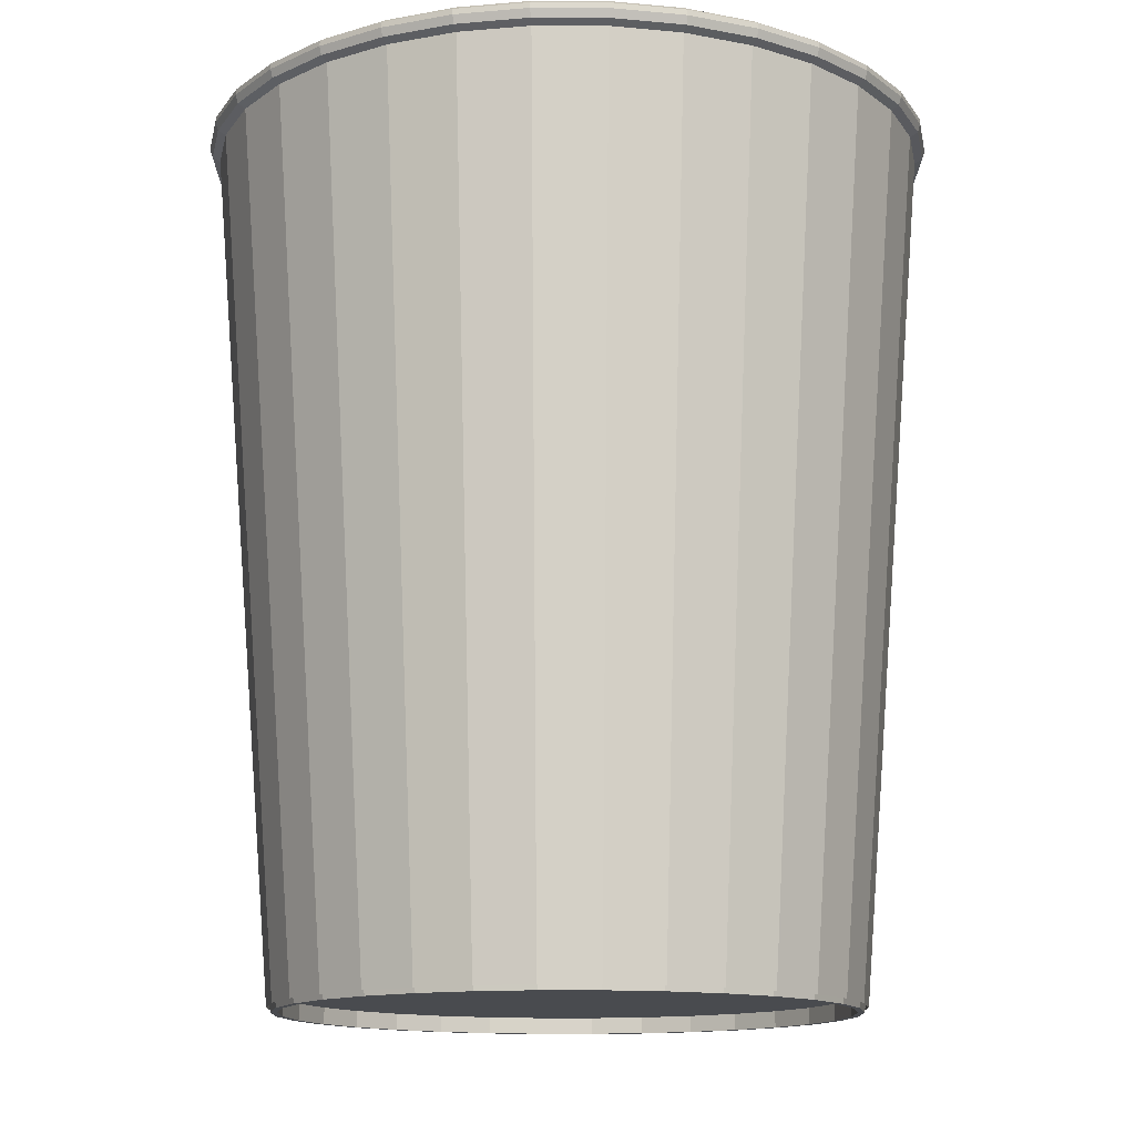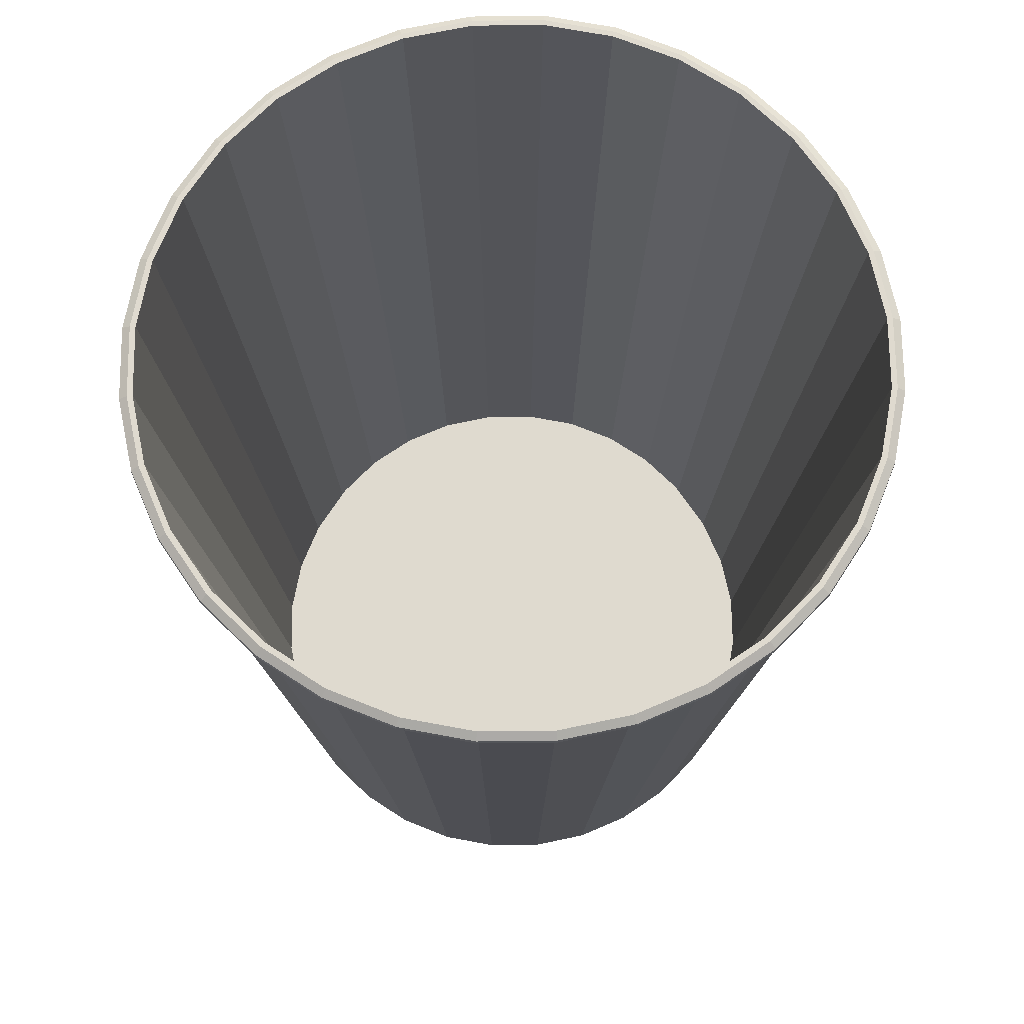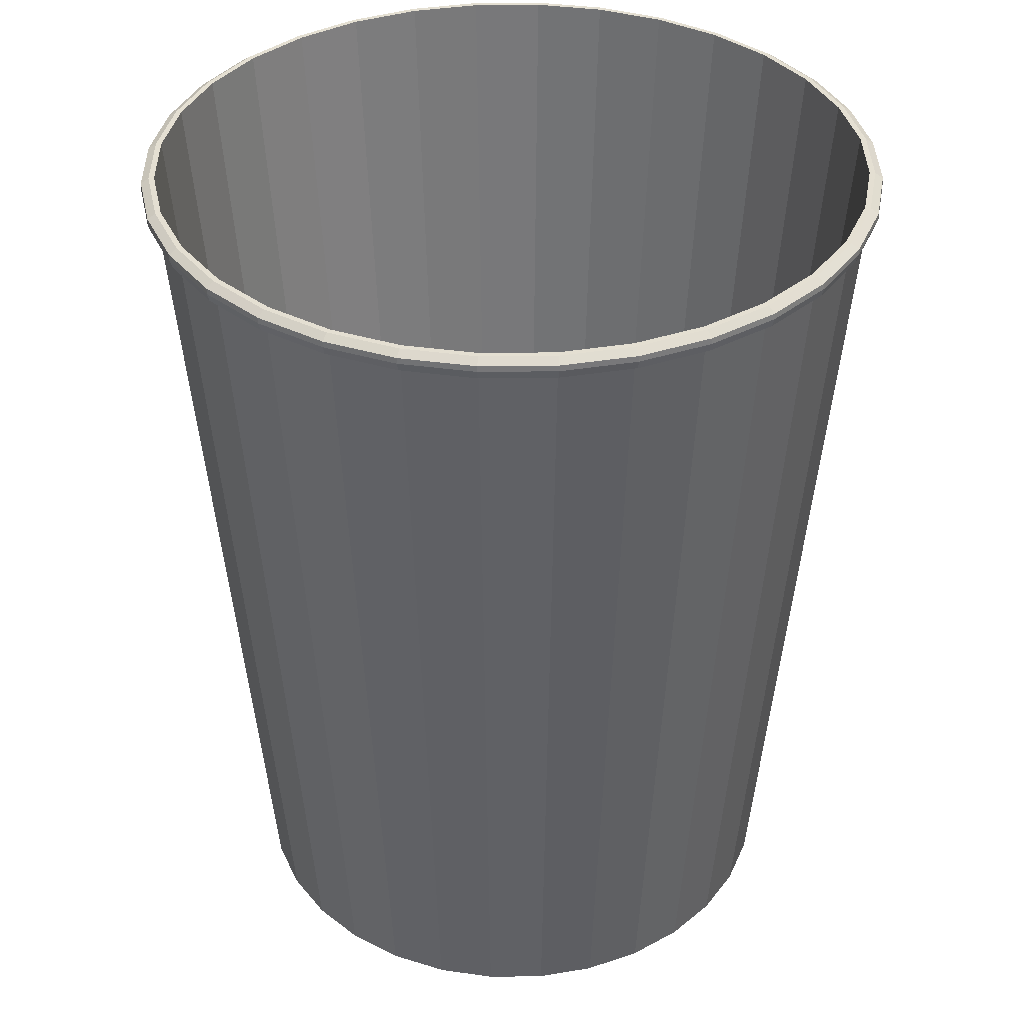
<metadata>
{"format":"obj","ext":"obj","renderer":"f3d","projection":"perspective","resolution":1024,"background":"white","views":[{"elev":-13.8,"azim":151.5,"up":"+Z"},{"elev":70.9,"azim":16.2,"up":"+Z"},{"elev":37.1,"azim":128.5,"up":"+Z"}]}
</metadata>
<code>
o cup
v -0.4616 -0.13 0.5373
v -0.4611 -0.1251 0.5373
v -0.4597 -0.1204 0.5373
v -0.4574 -0.116 0.5373
v -0.4542 -0.1122 0.5373
v -0.4504 -0.1091 0.5373
v -0.446 -0.1067 0.5373
v -0.4413 -0.1053 0.5373
v -0.4364 -0.1048 0.5373
v -0.4315 -0.1053 0.5373
v -0.4267 -0.1067 0.5373
v -0.4224 -0.1091 0.5373
v -0.4186 -0.1122 0.5373
v -0.4154 -0.116 0.5373
v -0.4131 -0.1204 0.5373
v -0.4116 -0.1251 0.5373
v -0.4112 -0.13 0.5373
v -0.4116 -0.135 0.5373
v -0.4131 -0.1397 0.5373
v -0.4154 -0.144 0.5373
v -0.4186 -0.1479 0.5373
v -0.4224 -0.151 0.5373
v -0.4267 -0.1533 0.5373
v -0.4315 -0.1548 0.5373
v -0.4364 -0.1553 0.5373
v -0.4413 -0.1548 0.5373
v -0.446 -0.1533 0.5373
v -0.4504 -0.151 0.5373
v -0.4542 -0.1479 0.5373
v -0.4574 -0.144 0.5373
v -0.4597 -0.1397 0.5373
v -0.4611 -0.135 0.5373
v -0.4686 -0.13 0.6154
v -0.468 -0.1237 0.6154
v -0.4662 -0.1177 0.6154
v -0.4632 -0.1121 0.6154
v -0.4592 -0.1073 0.6154
v -0.4543 -0.1032 0.6154
v -0.4487 -0.1003 0.6154
v -0.4427 -0.09844 0.6154
v -0.4364 -0.09782 0.6154
v -0.4301 -0.09844 0.6154
v -0.4241 -0.1003 0.6154
v -0.4185 -0.1032 0.6154
v -0.4136 -0.1073 0.6154
v -0.4096 -0.1121 0.6154
v -0.4066 -0.1177 0.6154
v -0.4048 -0.1237 0.6154
v -0.4042 -0.13 0.6154
v -0.4048 -0.1363 0.6154
v -0.4066 -0.1424 0.6154
v -0.4096 -0.1479 0.6154
v -0.4136 -0.1528 0.6154
v -0.4185 -0.1568 0.6154
v -0.4241 -0.1598 0.6154
v -0.4301 -0.1616 0.6154
v -0.4364 -0.1623 0.6154
v -0.4427 -0.1616 0.6154
v -0.4487 -0.1598 0.6154
v -0.4543 -0.1568 0.6154
v -0.4592 -0.1528 0.6154
v -0.4632 -0.1479 0.6154
v -0.4662 -0.1424 0.6154
v -0.468 -0.1363 0.6154
v -0.4691 -0.13 0.6154
v -0.4698 -0.13 0.6149
v -0.4685 -0.1237 0.6154
v -0.4692 -0.1235 0.6149
v -0.4666 -0.1175 0.6154
v -0.4673 -0.1172 0.6149
v -0.4636 -0.1119 0.6154
v -0.4642 -0.1115 0.6149
v -0.4595 -0.1069 0.6154
v -0.46 -0.1064 0.6149
v -0.4546 -0.1028 0.6154
v -0.455 -0.1022 0.6149
v -0.4489 -0.09981 0.6154
v -0.4492 -0.09915 0.6149
v -0.4428 -0.09795 0.6154
v -0.4429 -0.09724 0.6149
v -0.4364 -0.09732 0.6154
v -0.4364 -0.0966 0.6149
v -0.43 -0.09795 0.6154
v -0.4299 -0.09724 0.6149
v -0.4239 -0.09981 0.6154
v -0.4236 -0.09915 0.6149
v -0.4182 -0.1028 0.6154
v -0.4178 -0.1022 0.6149
v -0.4133 -0.1069 0.6154
v -0.4127 -0.1064 0.6149
v -0.4092 -0.1119 0.6154
v -0.4086 -0.1115 0.6149
v -0.4062 -0.1175 0.6154
v -0.4055 -0.1172 0.6149
v -0.4043 -0.1237 0.6154
v -0.4036 -0.1235 0.6149
v -0.4037 -0.13 0.6154
v -0.403 -0.13 0.6149
v -0.4043 -0.1364 0.6154
v -0.4036 -0.1366 0.6149
v -0.4062 -0.1426 0.6154
v -0.4055 -0.1428 0.6149
v -0.4092 -0.1482 0.6154
v -0.4086 -0.1486 0.6149
v -0.4133 -0.1532 0.6154
v -0.4127 -0.1537 0.6149
v -0.4182 -0.1572 0.6154
v -0.4178 -0.1578 0.6149
v -0.4239 -0.1603 0.6154
v -0.4236 -0.1609 0.6149
v -0.43 -0.1621 0.6154
v -0.4299 -0.1628 0.6149
v -0.4364 -0.1627 0.6154
v -0.4364 -0.1635 0.6149
v -0.4428 -0.1621 0.6154
v -0.4429 -0.1628 0.6149
v -0.4489 -0.1603 0.6154
v -0.4492 -0.1609 0.6149
v -0.4546 -0.1572 0.6154
v -0.455 -0.1578 0.6149
v -0.4595 -0.1532 0.6154
v -0.46 -0.1537 0.6149
v -0.4636 -0.1482 0.6154
v -0.4642 -0.1486 0.6149
v -0.4666 -0.1426 0.6154
v -0.4673 -0.1428 0.6149
v -0.4685 -0.1364 0.6154
v -0.4692 -0.1366 0.6149
v -0.4699 -0.13 0.6144
v -0.4687 -0.13 0.6131
v -0.4696 -0.13 0.6136
v -0.468 -0.1237 0.6131
v -0.4692 -0.1235 0.6144
v -0.469 -0.1235 0.6136
v -0.4662 -0.1177 0.6131
v -0.4673 -0.1172 0.6144
v -0.4671 -0.1173 0.6136
v -0.4632 -0.1121 0.6131
v -0.4642 -0.1114 0.6144
v -0.464 -0.1116 0.6136
v -0.4592 -0.1072 0.6131
v -0.4601 -0.1064 0.6144
v -0.4599 -0.1065 0.6136
v -0.4543 -0.1032 0.6131
v -0.455 -0.1022 0.6144
v -0.4549 -0.1024 0.6136
v -0.4487 -0.1002 0.6131
v -0.4492 -0.09911 0.6144
v -0.4491 -0.09932 0.6136
v -0.4427 -0.09839 0.6131
v -0.4429 -0.09721 0.6144
v -0.4429 -0.09743 0.6136
v -0.4364 -0.09777 0.6131
v -0.4364 -0.09656 0.6144
v -0.4364 -0.0968 0.6136
v -0.4301 -0.09839 0.6131
v -0.4299 -0.09721 0.6144
v -0.4299 -0.09743 0.6136
v -0.424 -0.1002 0.6131
v -0.4236 -0.09911 0.6144
v -0.4237 -0.09932 0.6136
v -0.4185 -0.1032 0.6131
v -0.4178 -0.1022 0.6144
v -0.4179 -0.1024 0.6136
v -0.4136 -0.1072 0.6131
v -0.4127 -0.1064 0.6144
v -0.4129 -0.1065 0.6136
v -0.4096 -0.1121 0.6131
v -0.4086 -0.1114 0.6144
v -0.4088 -0.1116 0.6136
v -0.4066 -0.1177 0.6131
v -0.4055 -0.1172 0.6144
v -0.4057 -0.1173 0.6136
v -0.4047 -0.1237 0.6131
v -0.4036 -0.1235 0.6144
v -0.4038 -0.1235 0.6136
v -0.4041 -0.13 0.6131
v -0.4029 -0.13 0.6144
v -0.4031 -0.13 0.6136
v -0.4047 -0.1363 0.6131
v -0.4036 -0.1366 0.6144
v -0.4038 -0.1365 0.6136
v -0.4066 -0.1424 0.6131
v -0.4055 -0.1428 0.6144
v -0.4057 -0.1428 0.6136
v -0.4096 -0.148 0.6131
v -0.4086 -0.1486 0.6144
v -0.4088 -0.1485 0.6136
v -0.4136 -0.1529 0.6131
v -0.4127 -0.1537 0.6144
v -0.4129 -0.1535 0.6136
v -0.4185 -0.1569 0.6131
v -0.4178 -0.1579 0.6144
v -0.4179 -0.1577 0.6136
v -0.424 -0.1598 0.6131
v -0.4236 -0.161 0.6144
v -0.4237 -0.1607 0.6136
v -0.4301 -0.1617 0.6131
v -0.4299 -0.1629 0.6144
v -0.4299 -0.1626 0.6136
v -0.4364 -0.1623 0.6131
v -0.4364 -0.1635 0.6144
v -0.4364 -0.1633 0.6136
v -0.4427 -0.1617 0.6131
v -0.4429 -0.1629 0.6144
v -0.4429 -0.1626 0.6136
v -0.4487 -0.1598 0.6131
v -0.4492 -0.161 0.6144
v -0.4491 -0.1607 0.6136
v -0.4543 -0.1569 0.6131
v -0.455 -0.1579 0.6144
v -0.4549 -0.1577 0.6136
v -0.4592 -0.1529 0.6131
v -0.4601 -0.1537 0.6144
v -0.4599 -0.1535 0.6136
v -0.4632 -0.148 0.6131
v -0.4642 -0.1486 0.6144
v -0.464 -0.1485 0.6136
v -0.4662 -0.1424 0.6131
v -0.4673 -0.1428 0.6144
v -0.4671 -0.1428 0.6136
v -0.468 -0.1363 0.6131
v -0.4692 -0.1366 0.6144
v -0.469 -0.1365 0.6136
v -0.4622 -0.13 0.5349
v -0.4617 -0.125 0.5349
v -0.4602 -0.1202 0.5349
v -0.4579 -0.1157 0.5349
v -0.4546 -0.1118 0.5349
v -0.4507 -0.1086 0.5349
v -0.4463 -0.1062 0.5349
v -0.4414 -0.1047 0.5349
v -0.4364 -0.1042 0.5349
v -0.4314 -0.1047 0.5349
v -0.4265 -0.1062 0.5349
v -0.422 -0.1086 0.5349
v -0.4181 -0.1118 0.5349
v -0.4149 -0.1157 0.5349
v -0.4125 -0.1202 0.5349
v -0.4111 -0.125 0.5349
v -0.4106 -0.13 0.5349
v -0.4111 -0.1351 0.5349
v -0.4125 -0.1399 0.5349
v -0.4149 -0.1444 0.5349
v -0.4181 -0.1483 0.5349
v -0.422 -0.1515 0.5349
v -0.4265 -0.1539 0.5349
v -0.4314 -0.1554 0.5349
v -0.4364 -0.1559 0.5349
v -0.4414 -0.1554 0.5349
v -0.4463 -0.1539 0.5349
v -0.4507 -0.1515 0.5349
v -0.4546 -0.1483 0.5349
v -0.4579 -0.1444 0.5349
v -0.4602 -0.1399 0.5349
v -0.4617 -0.1351 0.5349
v -0.4616 -0.13 0.5349
v -0.4611 -0.1251 0.5349
v -0.4597 -0.1204 0.5349
v -0.4574 -0.116 0.5349
v -0.4542 -0.1122 0.5349
v -0.4504 -0.1091 0.5349
v -0.446 -0.1067 0.5349
v -0.4413 -0.1053 0.5349
v -0.4364 -0.1048 0.5349
v -0.4315 -0.1053 0.5349
v -0.4267 -0.1067 0.5349
v -0.4224 -0.1091 0.5349
v -0.4186 -0.1122 0.5349
v -0.4154 -0.116 0.5349
v -0.4131 -0.1204 0.5349
v -0.4116 -0.1251 0.5349
v -0.4112 -0.13 0.5349
v -0.4116 -0.135 0.5349
v -0.4131 -0.1397 0.5349
v -0.4154 -0.144 0.5349
v -0.4186 -0.1479 0.5349
v -0.4224 -0.151 0.5349
v -0.4267 -0.1533 0.5349
v -0.4315 -0.1548 0.5349
v -0.4364 -0.1553 0.5349
v -0.4413 -0.1548 0.5349
v -0.446 -0.1533 0.5349
v -0.4504 -0.151 0.5349
v -0.4542 -0.1479 0.5349
v -0.4574 -0.144 0.5349
v -0.4597 -0.1397 0.5349
v -0.4611 -0.135 0.5349
v -0.4616 -0.13 0.5364
v -0.4611 -0.1251 0.5364
v -0.4597 -0.1204 0.5364
v -0.4574 -0.116 0.5364
v -0.4542 -0.1122 0.5364
v -0.4504 -0.1091 0.5364
v -0.446 -0.1067 0.5364
v -0.4413 -0.1053 0.5364
v -0.4364 -0.1048 0.5364
v -0.4315 -0.1053 0.5364
v -0.4267 -0.1067 0.5364
v -0.4224 -0.1091 0.5364
v -0.4186 -0.1122 0.5364
v -0.4154 -0.116 0.5364
v -0.4131 -0.1204 0.5364
v -0.4116 -0.1251 0.5364
v -0.4112 -0.13 0.5364
v -0.4116 -0.135 0.5364
v -0.4131 -0.1397 0.5364
v -0.4154 -0.144 0.5364
v -0.4186 -0.1479 0.5364
v -0.4224 -0.151 0.5364
v -0.4267 -0.1533 0.5364
v -0.4315 -0.1548 0.5364
v -0.4364 -0.1553 0.5364
v -0.4413 -0.1548 0.5364
v -0.446 -0.1533 0.5364
v -0.4504 -0.151 0.5364
v -0.4542 -0.1479 0.5364
v -0.4574 -0.144 0.5364
v -0.4597 -0.1397 0.5364
v -0.4611 -0.135 0.5364
v -0.469 -0.13 0.6149
v -0.4684 -0.1237 0.6149
v -0.4666 -0.1175 0.6149
v -0.4635 -0.1119 0.6149
v -0.4595 -0.1069 0.6149
v -0.4545 -0.1029 0.6149
v -0.4489 -0.09986 0.6149
v -0.4428 -0.098 0.6149
v -0.4364 -0.09737 0.6149
v -0.43 -0.098 0.6149
v -0.4239 -0.09986 0.6149
v -0.4182 -0.1029 0.6149
v -0.4133 -0.1069 0.6149
v -0.4092 -0.1119 0.6149
v -0.4062 -0.1175 0.6149
v -0.4044 -0.1237 0.6149
v -0.4037 -0.13 0.6149
v -0.4044 -0.1364 0.6149
v -0.4062 -0.1425 0.6149
v -0.4092 -0.1482 0.6149
v -0.4133 -0.1531 0.6149
v -0.4182 -0.1572 0.6149
v -0.4239 -0.1602 0.6149
v -0.43 -0.1621 0.6149
v -0.4364 -0.1627 0.6149
v -0.4428 -0.1621 0.6149
v -0.4489 -0.1602 0.6149
v -0.4545 -0.1572 0.6149
v -0.4595 -0.1531 0.6149
v -0.4635 -0.1482 0.6149
v -0.4666 -0.1425 0.6149
v -0.4684 -0.1364 0.6149
v -0.4626 -0.13 0.5354
v -0.4621 -0.1249 0.5354
v -0.4606 -0.12 0.5354
v -0.4582 -0.1155 0.5354
v -0.4549 -0.1115 0.5354
v -0.4509 -0.1083 0.5354
v -0.4464 -0.1058 0.5354
v -0.4415 -0.1044 0.5354
v -0.4364 -0.1039 0.5354
v -0.4313 -0.1044 0.5354
v -0.4264 -0.1058 0.5354
v -0.4218 -0.1083 0.5354
v -0.4179 -0.1115 0.5354
v -0.4146 -0.1155 0.5354
v -0.4122 -0.12 0.5354
v -0.4107 -0.1249 0.5354
v -0.4102 -0.13 0.5354
v -0.4107 -0.1351 0.5354
v -0.4122 -0.1401 0.5354
v -0.4146 -0.1446 0.5354
v -0.4179 -0.1485 0.5354
v -0.4218 -0.1518 0.5354
v -0.4264 -0.1542 0.5354
v -0.4313 -0.1557 0.5354
v -0.4364 -0.1562 0.5354
v -0.4415 -0.1557 0.5354
v -0.4464 -0.1542 0.5354
v -0.4509 -0.1518 0.5354
v -0.4549 -0.1485 0.5354
v -0.4582 -0.1446 0.5354
v -0.4606 -0.1401 0.5354
v -0.4621 -0.1351 0.5354
f 35 69 67 34
f 36 71 69 35
f 37 73 71 36
f 38 75 73 37
f 39 77 75 38
f 40 79 77 39
f 41 81 79 40
f 42 83 81 41
f 43 85 83 42
f 44 87 85 43
f 45 89 87 44
f 46 91 89 45
f 47 93 91 46
f 48 95 93 47
f 49 97 95 48
f 50 99 97 49
f 51 101 99 50
f 52 103 101 51
f 53 105 103 52
f 54 107 105 53
f 55 109 107 54
f 56 111 109 55
f 57 113 111 56
f 58 115 113 57
f 59 117 115 58
f 60 119 117 59
f 61 121 119 60
f 62 123 121 61
f 63 125 123 62
f 64 127 125 63
f 33 65 127 64
f 1 32 31 30 29 28 27 26 25 24 23 22 21 20 19 18 17 16 15 14 13 12 11 10 9 8 7 6 5 4 3 2
f 226 34 33 225
f 227 35 34 226
f 228 36 35 227
f 229 37 36 228
f 230 38 37 229
f 231 39 38 230
f 232 40 39 231
f 233 41 40 232
f 234 42 41 233
f 235 43 42 234
f 236 44 43 235
f 237 45 44 236
f 238 46 45 237
f 239 47 46 238
f 240 48 47 239
f 241 49 48 240
f 242 50 49 241
f 243 51 50 242
f 244 52 51 243
f 245 53 52 244
f 246 54 53 245
f 247 55 54 246
f 248 56 55 247
f 249 57 56 248
f 250 58 57 249
f 251 59 58 250
f 252 60 59 251
f 253 61 60 252
f 254 62 61 253
f 255 63 62 254
f 256 64 63 255
f 225 33 64 256
f 66 65 67 68
f 68 67 69 70
f 70 69 71 72
f 72 71 73 74
f 74 73 75 76
f 76 75 77 78
f 78 77 79 80
f 80 79 81 82
f 82 81 83 84
f 84 83 85 86
f 86 85 87 88
f 88 87 89 90
f 90 89 91 92
f 92 91 93 94
f 94 93 95 96
f 96 95 97 98
f 98 97 99 100
f 100 99 101 102
f 102 101 103 104
f 104 103 105 106
f 106 105 107 108
f 108 107 109 110
f 110 109 111 112
f 112 111 113 114
f 114 113 115 116
f 116 115 117 118
f 118 117 119 120
f 120 119 121 122
f 122 121 123 124
f 124 123 125 126
f 126 125 127 128
f 129 66 68 133
f 128 127 65 66
f 34 67 65 33
f 136 70 72 139
f 220 126 128 223
f 217 124 126 220
f 214 122 124 217
f 211 120 122 214
f 208 118 120 211
f 205 116 118 208
f 202 114 116 205
f 199 112 114 202
f 196 110 112 199
f 193 108 110 196
f 190 106 108 193
f 187 104 106 190
f 184 102 104 187
f 181 100 102 184
f 178 98 100 181
f 175 96 98 178
f 172 94 96 175
f 169 92 94 172
f 166 90 92 169
f 163 88 90 166
f 160 86 88 163
f 157 84 86 160
f 154 82 84 157
f 151 80 82 154
f 148 78 80 151
f 145 76 78 148
f 142 74 76 145
f 139 72 74 142
f 133 68 70 136
f 130 131 134 132
f 131 129 133 134
f 132 134 137 135
f 134 133 136 137
f 135 137 140 138
f 137 136 139 140
f 138 140 143 141
f 140 139 142 143
f 141 143 146 144
f 143 142 145 146
f 144 146 149 147
f 146 145 148 149
f 147 149 152 150
f 149 148 151 152
f 150 152 155 153
f 152 151 154 155
f 153 155 158 156
f 155 154 157 158
f 156 158 161 159
f 158 157 160 161
f 159 161 164 162
f 161 160 163 164
f 162 164 167 165
f 164 163 166 167
f 165 167 170 168
f 167 166 169 170
f 168 170 173 171
f 170 169 172 173
f 171 173 176 174
f 173 172 175 176
f 174 176 179 177
f 176 175 178 179
f 177 179 182 180
f 179 178 181 182
f 180 182 185 183
f 182 181 184 185
f 183 185 188 186
f 185 184 187 188
f 186 188 191 189
f 188 187 190 191
f 189 191 194 192
f 191 190 193 194
f 192 194 197 195
f 194 193 196 197
f 195 197 200 198
f 197 196 199 200
f 198 200 203 201
f 200 199 202 203
f 201 203 206 204
f 203 202 205 206
f 204 206 209 207
f 206 205 208 209
f 207 209 212 210
f 209 208 211 212
f 210 212 215 213
f 212 211 214 215
f 213 215 218 216
f 215 214 217 218
f 216 218 221 219
f 218 217 220 221
f 219 221 224 222
f 221 220 223 224
f 222 224 131 130
f 224 223 129 131
f 223 128 66 129
f 258 226 225 257
f 259 227 226 258
f 260 228 227 259
f 261 229 228 260
f 262 230 229 261
f 263 231 230 262
f 264 232 231 263
f 265 233 232 264
f 266 234 233 265
f 267 235 234 266
f 268 236 235 267
f 269 237 236 268
f 270 238 237 269
f 271 239 238 270
f 272 240 239 271
f 273 241 240 272
f 274 242 241 273
f 275 243 242 274
f 276 244 243 275
f 277 245 244 276
f 278 246 245 277
f 279 247 246 278
f 280 248 247 279
f 281 249 248 280
f 282 250 249 281
f 283 251 250 282
f 284 252 251 283
f 285 253 252 284
f 286 254 253 285
f 287 255 254 286
f 288 256 255 287
f 257 225 256 288
f 2 258 257 1
f 3 259 258 2
f 4 260 259 3
f 5 261 260 4
f 6 262 261 5
f 7 263 262 6
f 8 264 263 7
f 9 265 264 8
f 10 266 265 9
f 11 267 266 10
f 12 268 267 11
f 13 269 268 12
f 14 270 269 13
f 15 271 270 14
f 16 272 271 15
f 17 273 272 16
f 18 274 273 17
f 19 275 274 18
f 20 276 275 19
f 21 277 276 20
f 22 278 277 21
f 23 279 278 22
f 24 280 279 23
f 25 281 280 24
f 26 282 281 25
f 27 283 282 26
f 28 284 283 27
f 29 285 284 28
f 30 286 285 29
f 31 287 286 30
f 32 288 287 31
f 1 257 288 32
f 289 290 291 292 293 294 295 296 297 298 299 300 301 302 303 304 305 306 307 308 309 310 311 312 313 314 315 316 317 318 319 320
f 354 353 321 322
f 355 354 322 323
f 356 355 323 324
f 357 356 324 325
f 358 357 325 326
f 359 358 326 327
f 360 359 327 328
f 361 360 328 329
f 362 361 329 330
f 363 362 330 331
f 364 363 331 332
f 365 364 332 333
f 366 365 333 334
f 367 366 334 335
f 368 367 335 336
f 369 368 336 337
f 370 369 337 338
f 371 370 338 339
f 372 371 339 340
f 373 372 340 341
f 374 373 341 342
f 375 374 342 343
f 376 375 343 344
f 377 376 344 345
f 378 377 345 346
f 379 378 346 347
f 380 379 347 348
f 381 380 348 349
f 382 381 349 350
f 383 382 350 351
f 384 383 351 352
f 353 384 352 321

</code>
